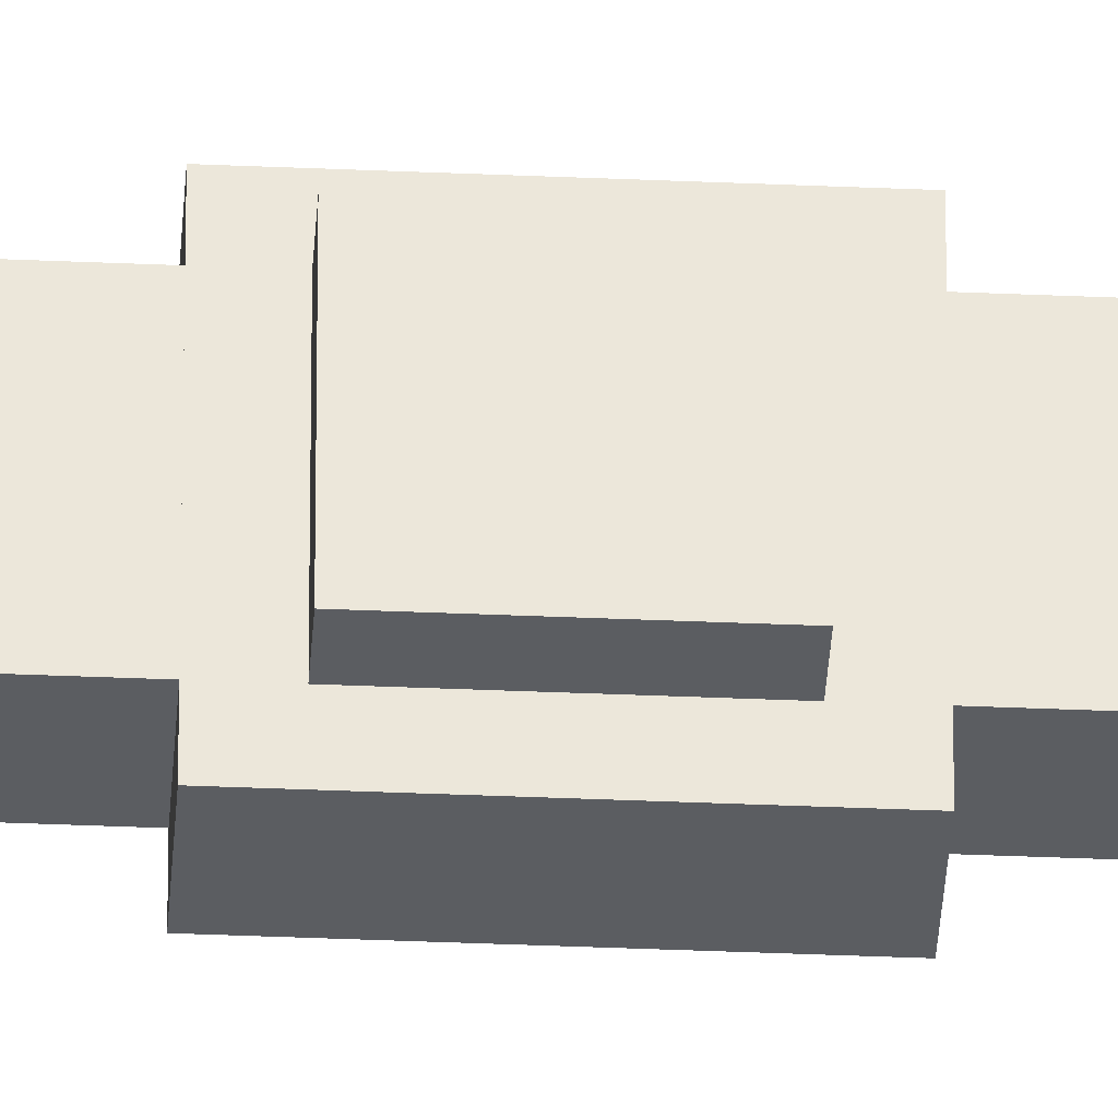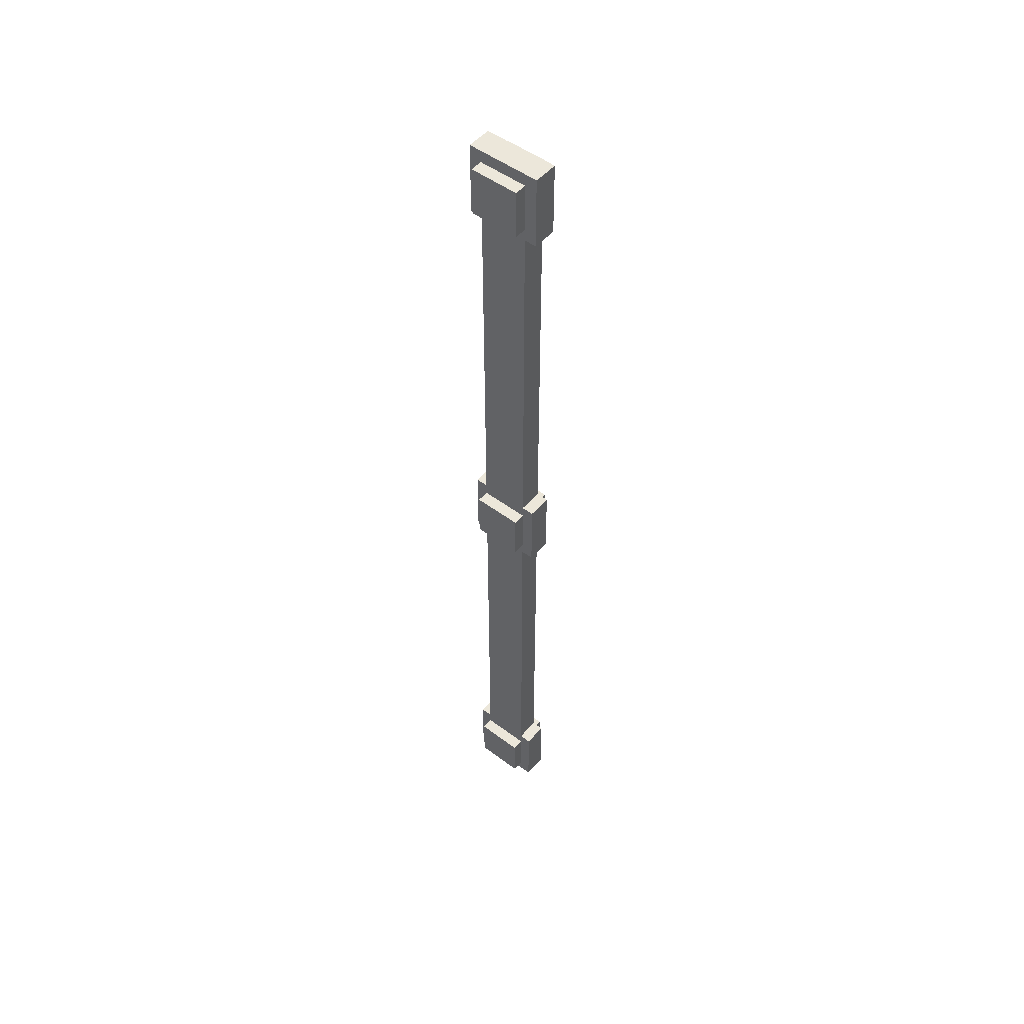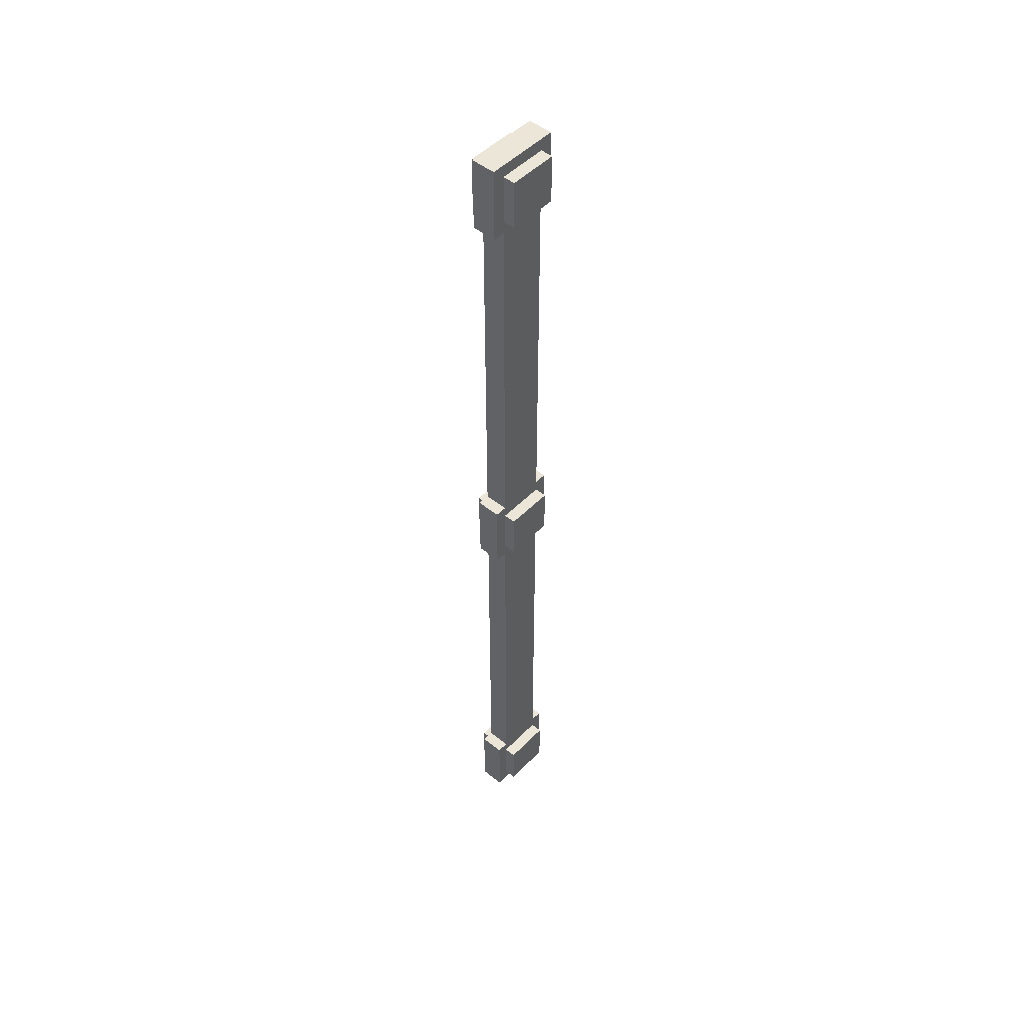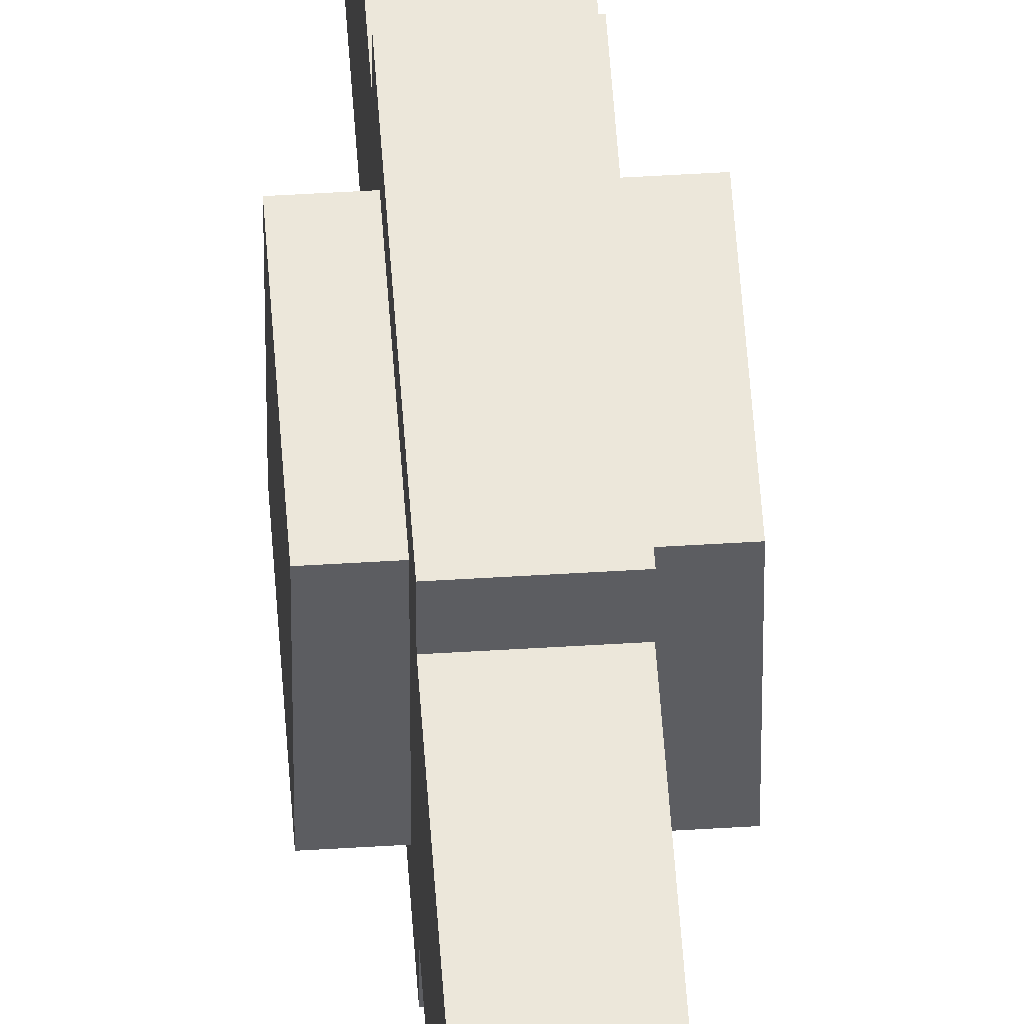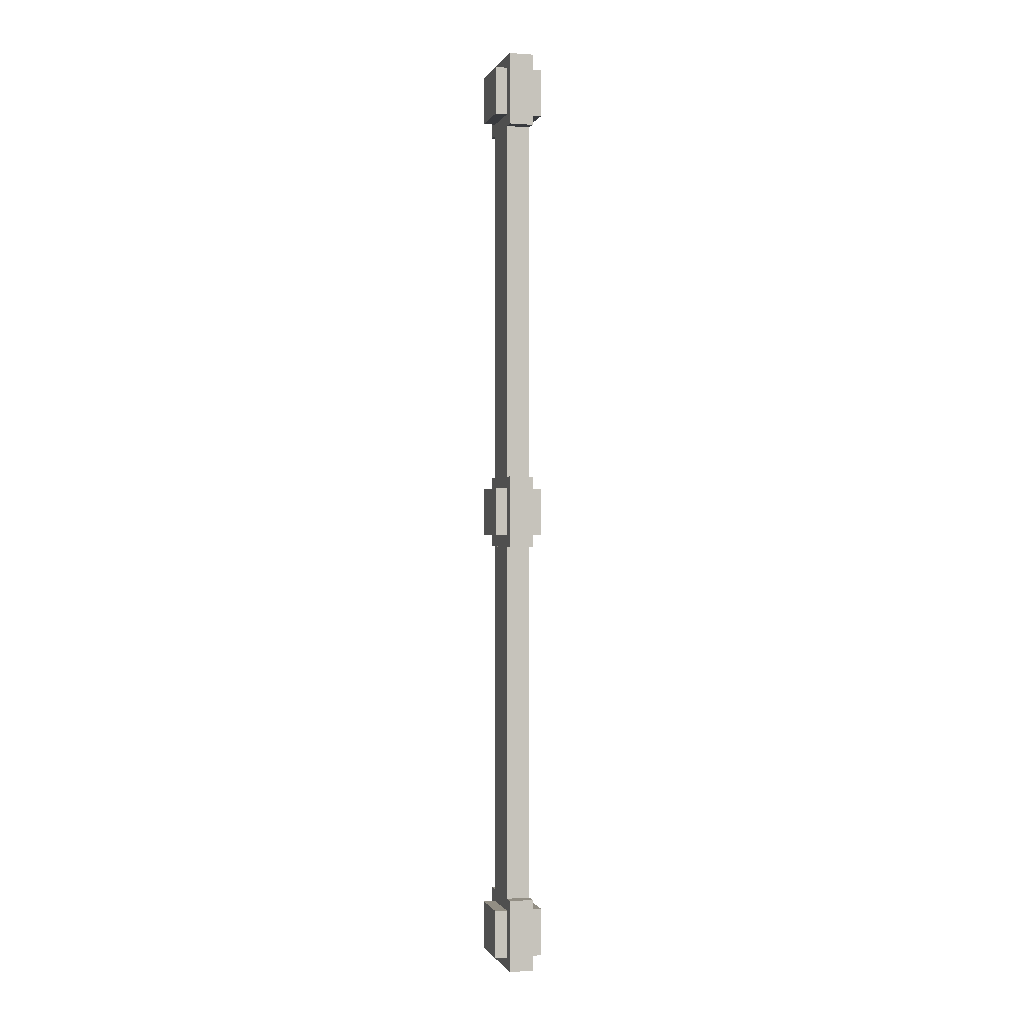
<metadata>
{"format":"obj","ext":"obj","renderer":"f3d","projection":"perspective","resolution":1024,"background":"white","views":[{"elev":-35.9,"azim":-93.3,"up":"+Y"},{"elev":50.6,"azim":-50.7,"up":"+Z"},{"elev":49.1,"azim":-138.2,"up":"+Z"},{"elev":52.2,"azim":-3.8,"up":"+Y"},{"elev":-0.4,"azim":164.8,"up":"+Z"}]}
</metadata>
<code>
o cube.007
v 1.188 0.1875 2.438
v 1.188 0.1875 2.062
v 1.188 -0.1875 2.438
v 1.188 -0.1875 2.062
v 1.062 0.1875 2.062
v 1.062 0.1875 2.438
v 1.062 -0.1875 2.062
v 1.062 -0.1875 2.438
v 1.188 0.125 -0.1875
v 1.188 0.125 -2.062
v 1.188 -0.125 -0.1875
v 1.188 -0.125 -2.062
v 1.062 0.125 -2.062
v 1.062 0.125 -0.1875
v 1.062 -0.125 -2.062
v 1.062 -0.125 -0.1875
v 1.25 0.125 -2.125
v 1.25 0.125 -2.375
v 1.25 -0.125 -2.125
v 1.25 -0.125 -2.375
v 1 0.125 -2.375
v 1 0.125 -2.125
v 1 -0.125 -2.375
v 1 -0.125 -2.125
v 1.188 0.1875 -2.062
v 1.188 0.1875 -2.438
v 1.188 -0.1875 -2.062
v 1.188 -0.1875 -2.438
v 1.062 0.1875 -2.438
v 1.062 0.1875 -2.062
v 1.062 -0.1875 -2.438
v 1.062 -0.1875 -2.062
v 1.188 0.1875 0.1875
v 1.188 0.1875 -0.1875
v 1.188 -0.1875 0.1875
v 1.188 -0.1875 -0.1875
v 1.062 0.1875 -0.1875
v 1.062 0.1875 0.1875
v 1.062 -0.1875 -0.1875
v 1.062 -0.1875 0.1875
v 1.188 0.125 2.062
v 1.188 0.125 0.1875
v 1.188 -0.125 2.062
v 1.188 -0.125 0.1875
v 1.062 0.125 0.1875
v 1.062 0.125 2.062
v 1.062 -0.125 0.1875
v 1.062 -0.125 2.062
v 1.25 0.125 2.375
v 1.25 0.125 2.125
v 1.25 -0.125 2.375
v 1.25 -0.125 2.125
v 1 0.125 2.125
v 1 0.125 2.375
v 1 -0.125 2.125
v 1 -0.125 2.375
v 1.25 0.125 0.125
v 1.25 0.125 -0.125
v 1.25 -0.125 0.125
v 1.25 -0.125 -0.125
v 1 0.125 -0.125
v 1 0.125 0.125
v 1 -0.125 -0.125
v 1 -0.125 0.125
f 4 7 5 2
f 3 4 2 1
f 8 3 1 6
f 7 8 6 5
f 6 1 2 5
f 7 4 3 8
f 12 15 13 10
f 11 12 10 9
f 16 11 9 14
f 15 16 14 13
f 14 9 10 13
f 15 12 11 16
f 20 23 21 18
f 19 20 18 17
f 24 19 17 22
f 23 24 22 21
f 22 17 18 21
f 23 20 19 24
f 28 31 29 26
f 27 28 26 25
f 32 27 25 30
f 31 32 30 29
f 30 25 26 29
f 31 28 27 32
f 36 39 37 34
f 35 36 34 33
f 40 35 33 38
f 39 40 38 37
f 38 33 34 37
f 39 36 35 40
f 44 47 45 42
f 43 44 42 41
f 48 43 41 46
f 47 48 46 45
f 46 41 42 45
f 47 44 43 48
f 52 55 53 50
f 51 52 50 49
f 56 51 49 54
f 55 56 54 53
f 54 49 50 53
f 55 52 51 56
f 60 63 61 58
f 59 60 58 57
f 64 59 57 62
f 63 64 62 61
f 62 57 58 61
f 63 60 59 64

</code>
